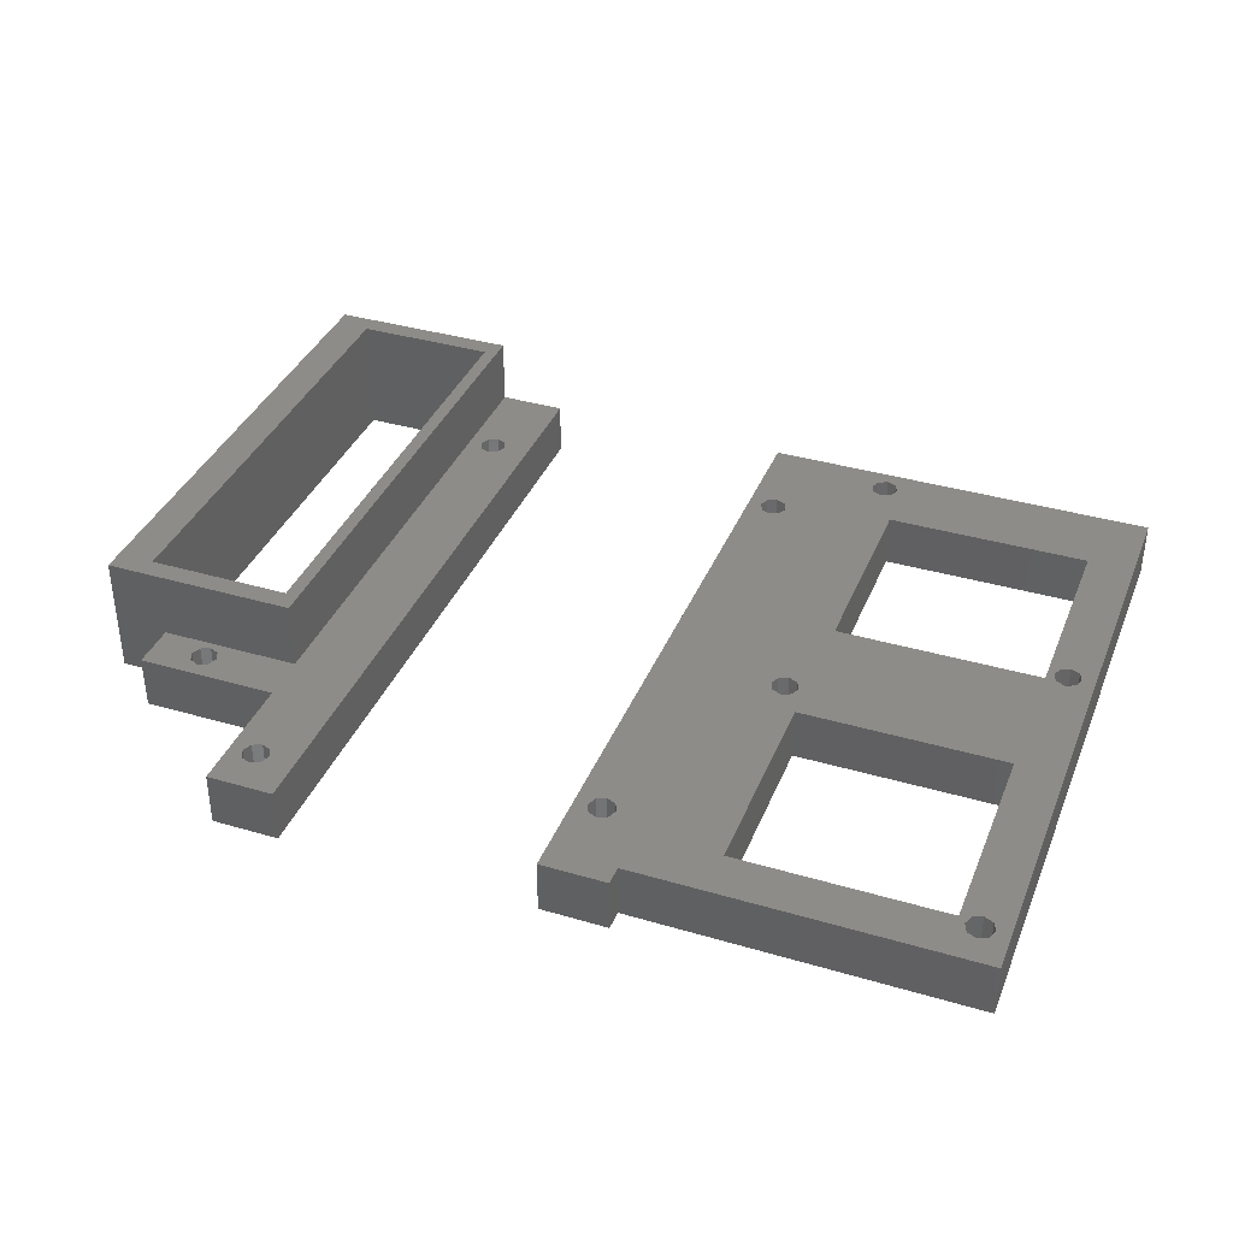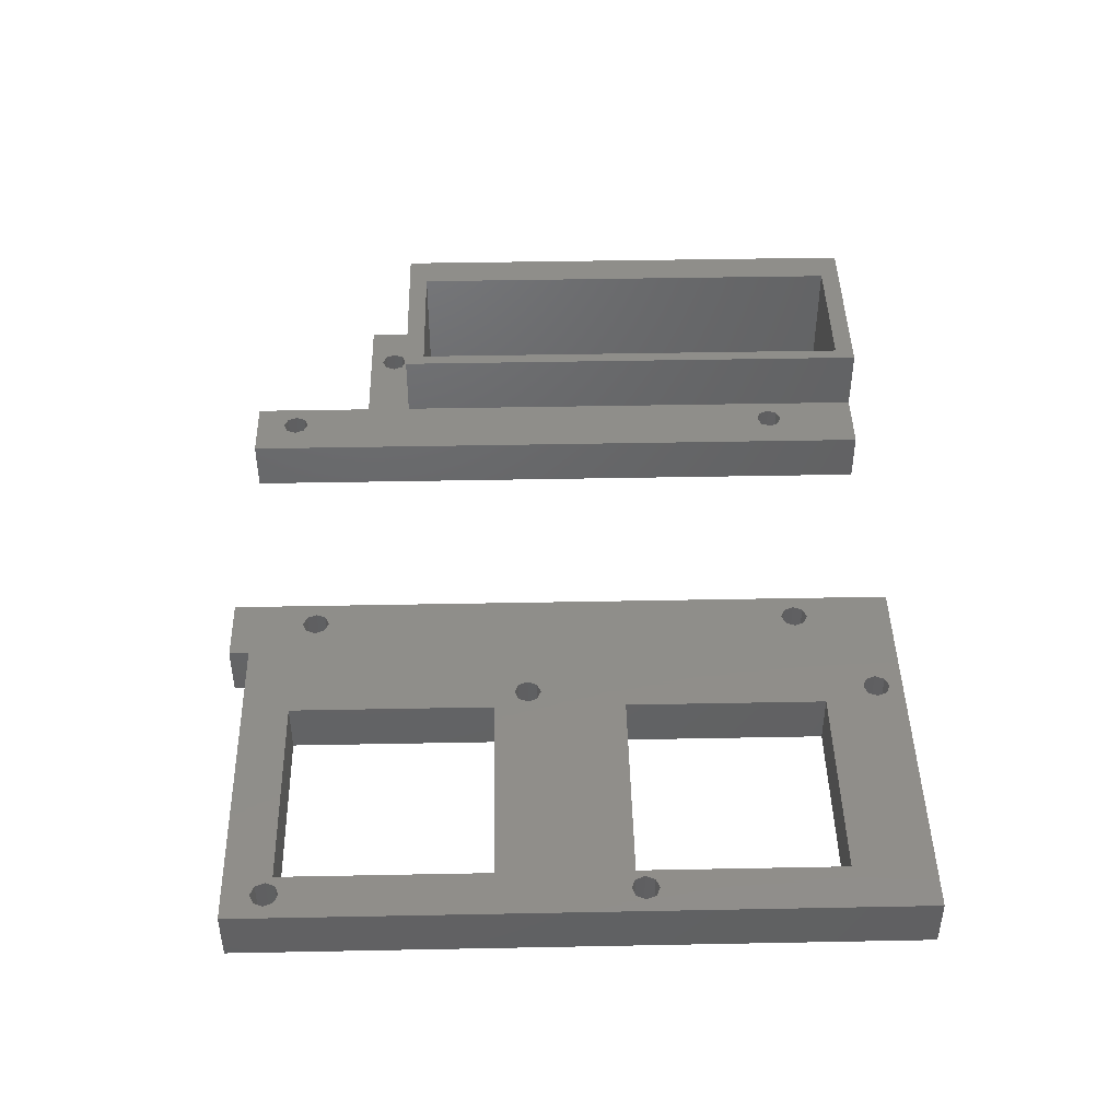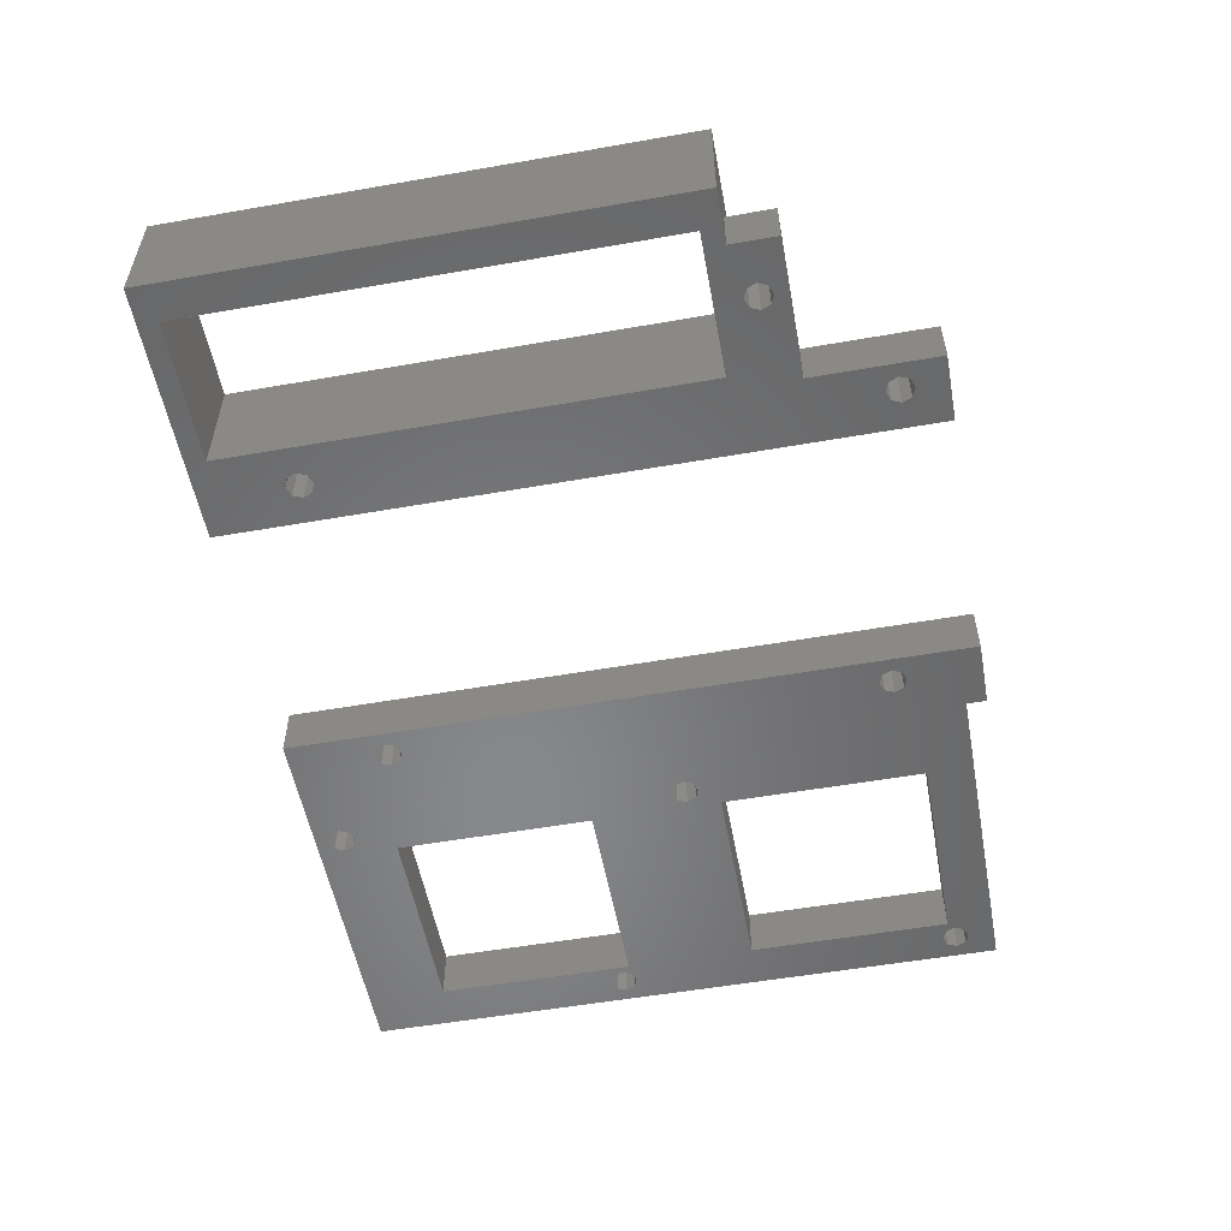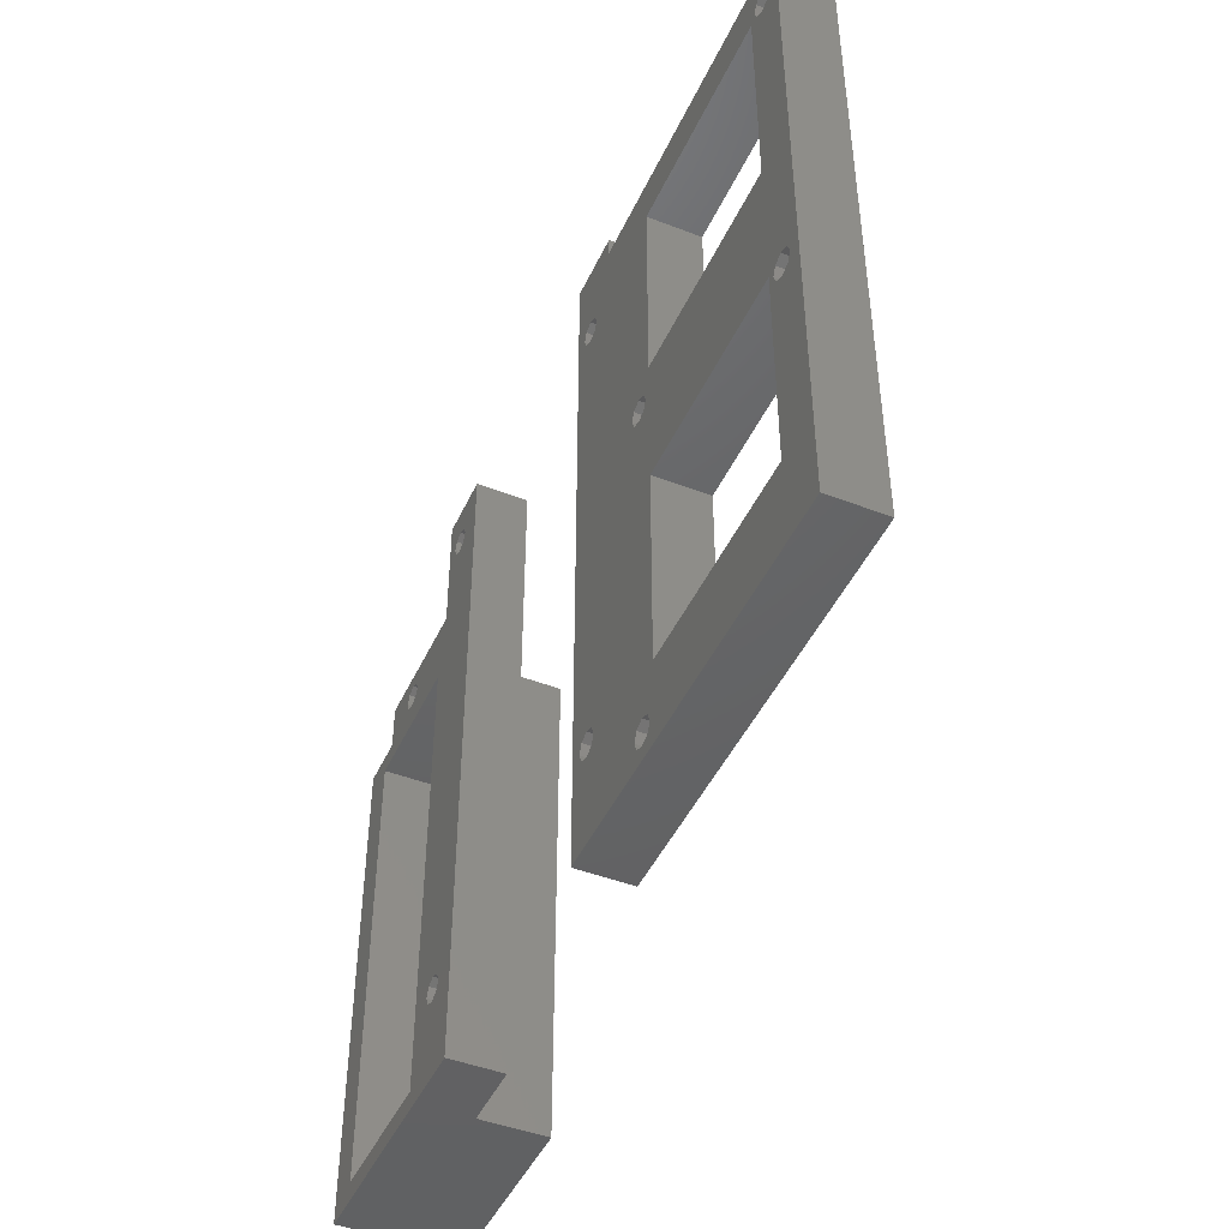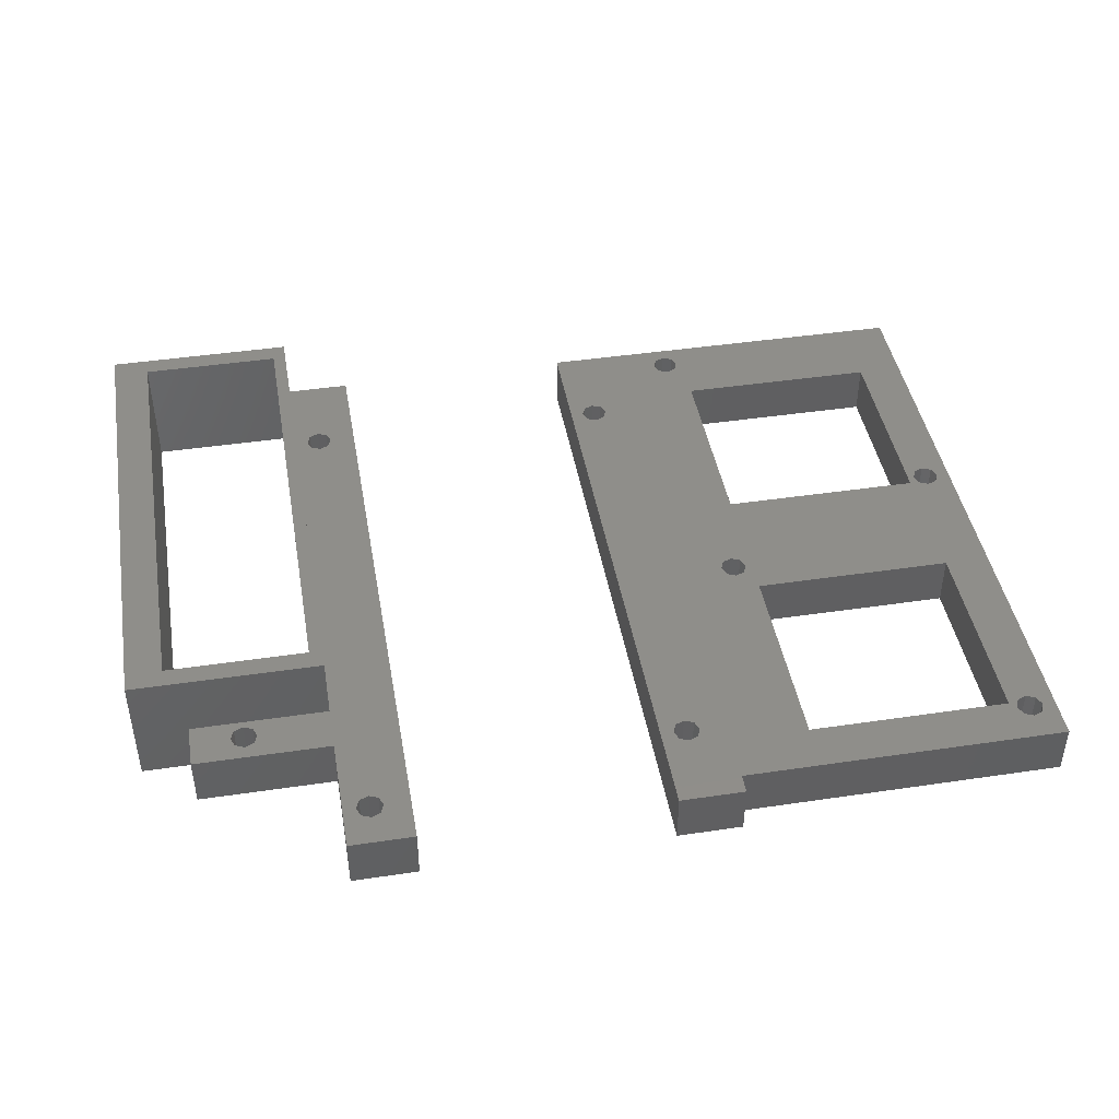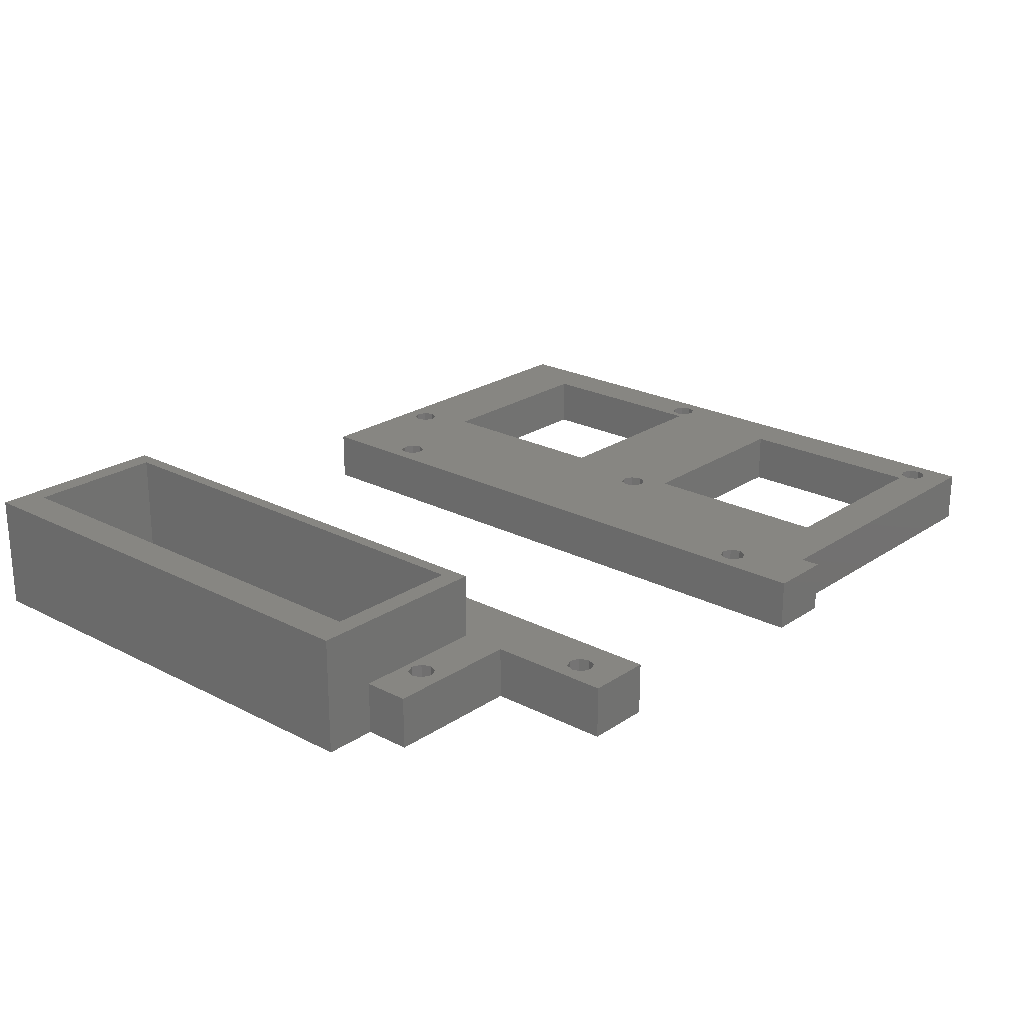
<metadata>
{"format":"stl","ext":"stl","renderer":"f3d","projection":"perspective","resolution":1024,"background":"white","views":[{"elev":37.3,"azim":-159.3,"up":"+Z"},{"elev":44.2,"azim":-91.3,"up":"+Z"},{"elev":-54.5,"azim":100.5,"up":"+Z"},{"elev":-45.8,"azim":-113.9,"up":"+Y"},{"elev":43.7,"azim":170.1,"up":"+Z"},{"elev":22.8,"azim":131.4,"up":"+Z"}]}
</metadata>
<code>
# stl→obj: 202 verts, 444 faces
v 122.4 81.41 0
v 121 82 0
v 129 84 0
v 104 12.4 0
v 105.4 12.99 0
v 110 3 0
v 106 14.4 0
v 104 94.4 0
v 102.6 15.81 0
v 102 14.4 0
v 104 16.4 0
v 98 0 0
v 98 95 0
v 102.6 94.99 0
v 102.6 12.99 0
v 131.5 3 0
v 137 0 0
v 98 103 0
v 102.6 97.81 0
v 102 96.4 0
v 108 84 0
v 119.6 81.41 0
v 110 74 0
v 105.4 94.99 0
v 106 96.4 0
v 105.4 15.81 0
v 119 80 0
v 119.6 78.59 0
v 121 78 0
v 129 77 0
v 137 77 0
v 131.5 74 0
v 108 103 0
v 105.4 97.81 0
v 104 98.4 0
v 122.4 78.59 0
v 123 80 0
v 137 0 18
v 131.5 3 18
v 108 0 18
v 110 3 18
v 108 77 18
v 110 74 18
v 137 77 18
v 131.5 74 18
v 108 0 8
v 98 0 8
v 108 77 8
v 129 77 8
v 105.4 12.99 8
v 104 12.4 8
v 106 14.4 8
v 102 14.4 8
v 102.6 15.81 8
v 104 94.4 8
v 104 16.4 8
v 102.6 12.99 8
v 102.6 94.99 8
v 98 95 8
v 102 96.4 8
v 102.6 97.81 8
v 98 103 8
v 108 84 8
v 106 96.4 8
v 105.4 94.99 8
v 121 82 8
v 129 84 8
v 122.4 81.41 8
v 105.4 15.81 8
v 121 78 8
v 119.6 78.59 8
v 119 80 8
v 119.6 81.41 8
v 108 103 8
v 104 98.4 8
v 105.4 97.81 8
v 123 80 8
v 122.4 78.59 8
v 43 4 8
v 56 13 8
v 42.41 5.414 8
v 42.41 2.586 8
v 2 41 8
v 2.586 42.41 8
v 4 92 8
v 7 12 8
v 5.414 39.59 8
v 4 39 8
v 54 90 8
v 41 59 8
v 54.59 88.59 8
v 7 93 8
v 38 93 8
v 5.414 95.41 8
v 6 94 8
v 5.414 92.59 8
v 7 62 8
v 38 62 8
v 39 57 8
v 39.59 58.41 8
v 38 12 8
v 39 4 8
v 39.59 5.414 8
v 41 6 8
v 41 55 8
v 38 42.27 8
v 39.59 55.59 8
v 7 42.27 8
v 5.414 42.41 8
v 6 41 8
v 0 0 8
v 41 2 8
v 39.59 2.586 8
v 2.586 39.59 8
v 2.586 92.59 8
v 2 94 8
v 0 100 8
v 2.586 95.41 8
v 4 96 8
v 50 100 8
v 54.59 91.41 8
v 56 92 8
v 60 103 8
v 50 103 8
v 60 0 8
v 58 90 8
v 57.41 88.59 8
v 56 88 8
v 58 15 8
v 57.41 13.59 8
v 54.59 13.59 8
v 54 15 8
v 54.59 16.41 8
v 42.41 58.41 8
v 43 57 8
v 56 17 8
v 57.41 16.41 8
v 57.41 91.41 8
v 4 43 8
v 42.41 55.59 8
v 42.41 5.414 0
v 56 13 0
v 43 4 0
v 42.41 2.586 0
v 4 92 0
v 2.586 42.41 0
v 2 41 0
v 4 39 0
v 5.414 39.59 0
v 7 12 0
v 54.59 88.59 0
v 41 59 0
v 54 90 0
v 7 93 0
v 7 62 0
v 5.414 92.59 0
v 6 94 0
v 5.414 95.41 0
v 38 93 0
v 38 62 0
v 39.59 58.41 0
v 39 57 0
v 38 12 0
v 38 42.27 0
v 41 55 0
v 41 6 0
v 39.59 5.414 0
v 39 4 0
v 7 42.27 0
v 39.59 55.59 0
v 6 41 0
v 5.414 42.41 0
v 0 0 0
v 0 100 0
v 2 94 0
v 2.586 92.59 0
v 2.586 39.59 0
v 39.59 2.586 0
v 41 2 0
v 50 100 0
v 4 96 0
v 2.586 95.41 0
v 50 103 0
v 60 103 0
v 56 92 0
v 54.59 91.41 0
v 60 0 0
v 57.41 13.59 0
v 58 15 0
v 56 88 0
v 57.41 88.59 0
v 58 90 0
v 54.59 16.41 0
v 54 15 0
v 54.59 13.59 0
v 57.41 16.41 0
v 56 17 0
v 43 57 0
v 42.41 58.41 0
v 57.41 91.41 0
v 4 43 0
v 42.41 55.59 0
f 1 2 3
f 4 5 6
f 5 7 6
f 8 9 10
f 8 11 9
f 12 13 14
f 12 14 8
f 12 8 10
f 12 10 15
f 12 15 4
f 12 4 6
f 12 6 16
f 12 16 17
f 13 18 19
f 13 19 20
f 13 20 14
f 21 3 2
f 21 2 22
f 21 22 23
f 21 23 11
f 21 11 8
f 21 8 24
f 21 24 25
f 23 6 7
f 23 7 26
f 23 26 11
f 23 22 27
f 23 27 28
f 23 28 29
f 23 29 30
f 23 30 31
f 23 31 32
f 33 21 25
f 33 25 34
f 33 34 35
f 33 35 19
f 33 19 18
f 30 29 36
f 30 36 37
f 30 37 1
f 30 1 3
f 16 32 17
f 17 32 31
f 38 39 40
f 40 39 41
f 40 41 42
f 42 41 43
f 42 43 44
f 44 43 45
f 44 45 38
f 38 45 39
f 38 40 17
f 17 40 46
f 17 46 12
f 12 46 47
f 38 17 44
f 44 17 31
f 48 42 49
f 49 42 44
f 49 44 30
f 30 44 31
f 41 39 6
f 6 39 16
f 43 41 23
f 23 41 6
f 39 45 16
f 16 45 32
f 45 43 32
f 32 43 23
f 40 42 46
f 46 42 48
f 46 50 51
f 46 52 50
f 53 54 55
f 54 56 55
f 47 46 51
f 47 51 57
f 47 57 53
f 47 53 55
f 47 55 58
f 47 58 59
f 59 58 60
f 59 60 61
f 59 61 62
f 63 64 65
f 63 65 55
f 63 55 56
f 63 56 48
f 63 48 66
f 67 63 66
f 67 66 68
f 67 68 49
f 48 56 69
f 48 69 52
f 48 52 46
f 48 49 70
f 48 70 71
f 48 71 72
f 48 72 73
f 48 73 66
f 74 62 61
f 74 61 75
f 74 75 76
f 74 76 64
f 74 64 63
f 49 68 77
f 49 77 78
f 49 78 70
f 3 67 30
f 30 67 49
f 67 3 63
f 63 3 21
f 63 21 74
f 74 21 33
f 2 73 22
f 22 73 72
f 22 72 27
f 73 2 66
f 66 2 1
f 66 1 68
f 68 1 37
f 68 37 77
f 29 78 36
f 36 78 77
f 36 77 37
f 78 29 70
f 70 29 28
f 70 28 71
f 71 28 27
f 71 27 72
f 79 80 81
f 79 82 80
f 83 84 85
f 86 87 88
f 89 90 91
f 92 93 94
f 92 94 95
f 92 95 96
f 92 96 85
f 92 85 97
f 98 99 100
f 98 100 90
f 98 90 93
f 101 102 103
f 101 103 104
f 101 104 105
f 101 105 106
f 106 105 107
f 106 107 99
f 106 99 98
f 106 98 97
f 106 97 108
f 108 97 109
f 108 109 110
f 108 110 87
f 108 87 86
f 111 112 113
f 111 113 102
f 111 102 101
f 111 101 86
f 111 86 88
f 111 88 114
f 111 114 83
f 111 83 85
f 111 85 115
f 111 115 116
f 111 116 117
f 117 116 118
f 117 118 119
f 117 119 94
f 117 94 93
f 117 93 120
f 120 93 90
f 120 90 89
f 120 89 121
f 120 121 122
f 120 122 123
f 120 123 124
f 125 126 127
f 125 127 128
f 125 128 129
f 125 129 130
f 125 130 80
f 125 80 82
f 125 82 112
f 125 112 111
f 104 81 80
f 104 80 131
f 104 131 132
f 104 132 133
f 104 133 105
f 128 91 90
f 128 90 134
f 128 134 135
f 128 135 136
f 128 136 137
f 128 137 129
f 123 122 138
f 123 138 126
f 123 126 125
f 109 97 139
f 139 97 85
f 139 85 84
f 105 133 140
f 140 133 136
f 140 136 135
f 141 142 143
f 142 144 143
f 145 146 147
f 148 149 150
f 151 152 153
f 154 155 145
f 154 145 156
f 154 156 157
f 154 157 158
f 154 158 159
f 160 159 152
f 160 152 161
f 160 161 162
f 163 164 165
f 163 165 166
f 163 166 167
f 163 167 168
f 164 169 155
f 164 155 160
f 164 160 162
f 164 162 170
f 164 170 165
f 169 150 149
f 169 149 171
f 169 171 172
f 169 172 155
f 173 174 175
f 173 175 176
f 173 176 145
f 173 145 147
f 173 147 177
f 173 177 148
f 173 148 150
f 173 150 163
f 173 163 168
f 173 168 178
f 173 178 179
f 174 180 159
f 174 159 158
f 174 158 181
f 174 181 182
f 174 182 175
f 180 183 184
f 180 184 185
f 180 185 186
f 180 186 153
f 180 153 152
f 180 152 159
f 187 173 179
f 187 179 144
f 187 144 142
f 187 142 188
f 187 188 189
f 187 189 190
f 187 190 191
f 187 191 192
f 166 165 193
f 166 193 194
f 166 194 195
f 166 195 142
f 166 142 141
f 190 189 196
f 190 196 197
f 190 197 198
f 190 198 199
f 190 199 152
f 190 152 151
f 184 187 192
f 184 192 200
f 184 200 185
f 146 145 201
f 201 145 155
f 201 155 172
f 198 197 202
f 202 197 193
f 202 193 165
f 35 61 19
f 19 61 60
f 19 60 20
f 61 35 75
f 75 35 34
f 75 34 76
f 76 34 25
f 76 25 64
f 8 65 24
f 24 65 64
f 24 64 25
f 65 8 55
f 55 8 14
f 55 14 58
f 58 14 20
f 58 20 60
f 11 54 9
f 9 54 53
f 9 53 10
f 54 11 56
f 56 11 26
f 56 26 69
f 69 26 7
f 69 7 52
f 4 50 5
f 5 50 52
f 5 52 7
f 50 4 51
f 51 4 15
f 51 15 57
f 57 15 10
f 57 10 53
f 185 121 186
f 186 121 89
f 186 89 153
f 121 185 122
f 122 185 200
f 122 200 138
f 138 200 192
f 138 192 126
f 190 127 191
f 191 127 126
f 191 126 192
f 127 190 128
f 128 190 151
f 128 151 91
f 91 151 153
f 91 153 89
f 197 133 193
f 193 133 132
f 193 132 194
f 133 197 136
f 136 197 196
f 136 196 137
f 137 196 189
f 137 189 129
f 142 130 188
f 188 130 129
f 188 129 189
f 130 142 80
f 80 142 195
f 80 195 131
f 131 195 194
f 131 194 132
f 152 100 161
f 161 100 99
f 161 99 162
f 100 152 90
f 90 152 199
f 90 199 134
f 134 199 198
f 134 198 135
f 165 140 202
f 202 140 135
f 202 135 198
f 140 165 105
f 105 165 170
f 105 170 107
f 107 170 162
f 107 162 99
f 181 118 182
f 182 118 116
f 182 116 175
f 118 181 119
f 119 181 158
f 119 158 94
f 94 158 157
f 94 157 95
f 145 96 156
f 156 96 95
f 156 95 157
f 96 145 85
f 85 145 176
f 85 176 115
f 115 176 175
f 115 175 116
f 201 84 146
f 146 84 83
f 146 83 147
f 84 201 139
f 139 201 172
f 139 172 109
f 109 172 171
f 109 171 110
f 148 87 149
f 149 87 110
f 149 110 171
f 87 148 88
f 88 148 177
f 88 177 114
f 114 177 147
f 114 147 83
f 166 103 167
f 167 103 102
f 167 102 168
f 103 166 104
f 104 166 141
f 104 141 81
f 81 141 143
f 81 143 79
f 179 82 144
f 144 82 79
f 144 79 143
f 82 179 112
f 112 179 178
f 112 178 113
f 113 178 168
f 113 168 102
f 62 18 59
f 59 18 13
f 62 74 18
f 18 74 33
f 59 13 47
f 47 13 12
f 92 154 93
f 93 154 159
f 92 97 154
f 154 97 155
f 98 160 97
f 97 160 155
f 98 93 160
f 160 93 159
f 86 101 150
f 150 101 163
f 101 106 163
f 163 106 164
f 106 108 164
f 164 108 169
f 108 86 169
f 169 86 150
f 111 117 173
f 173 117 174
f 117 120 174
f 174 120 180
f 180 120 183
f 183 120 124
f 124 123 183
f 183 123 184
f 125 187 123
f 123 187 184
f 111 173 125
f 125 173 187

</code>
